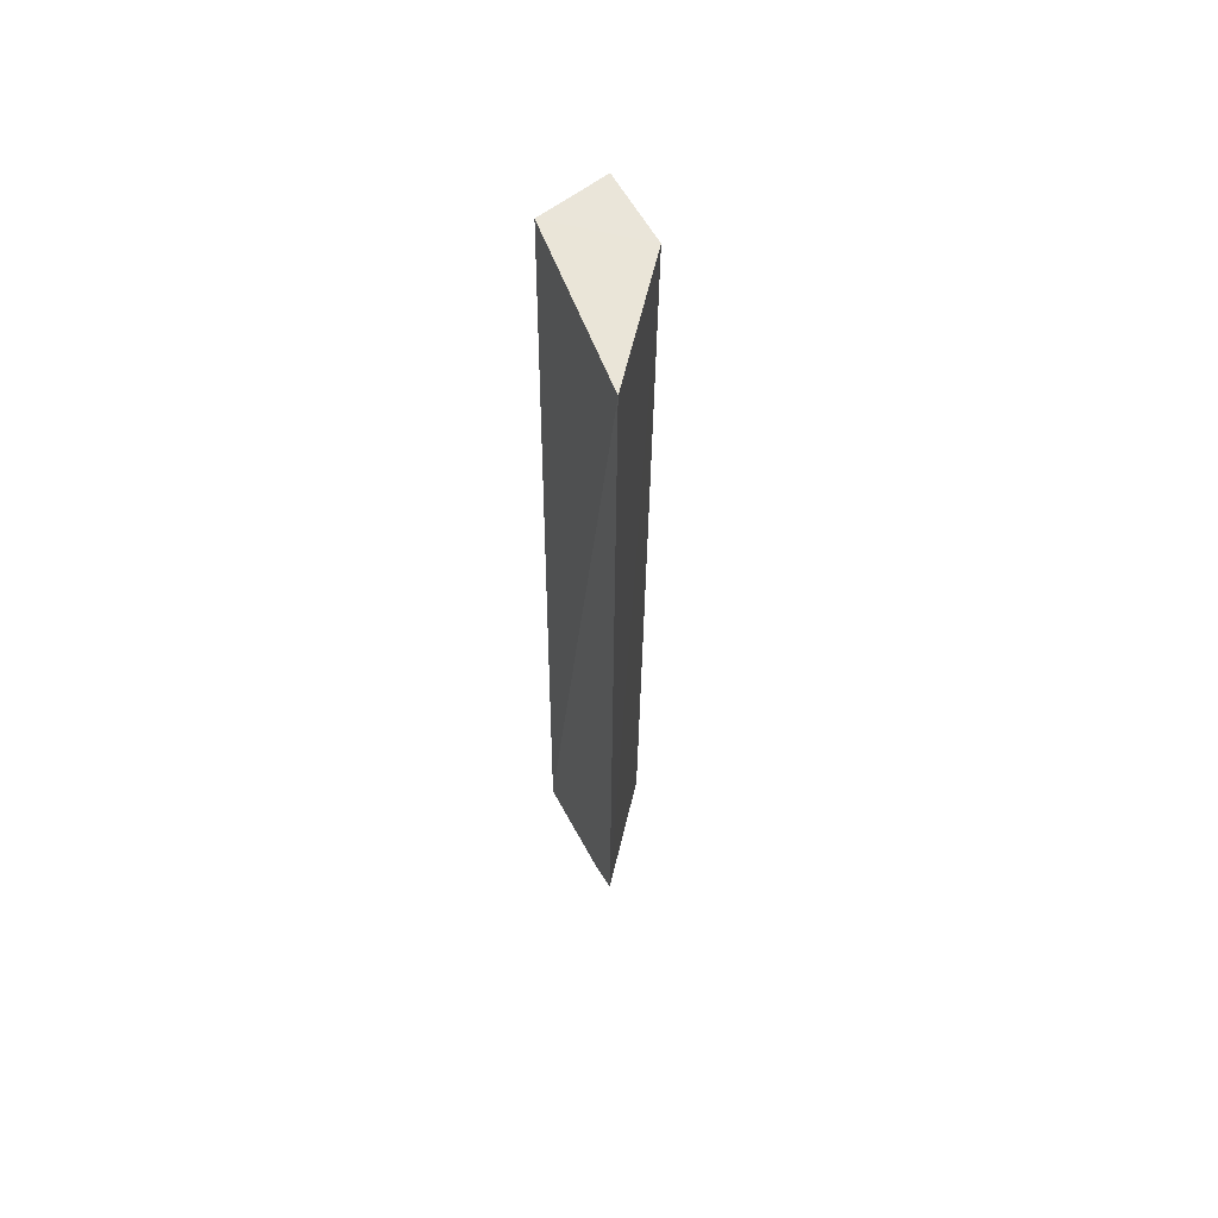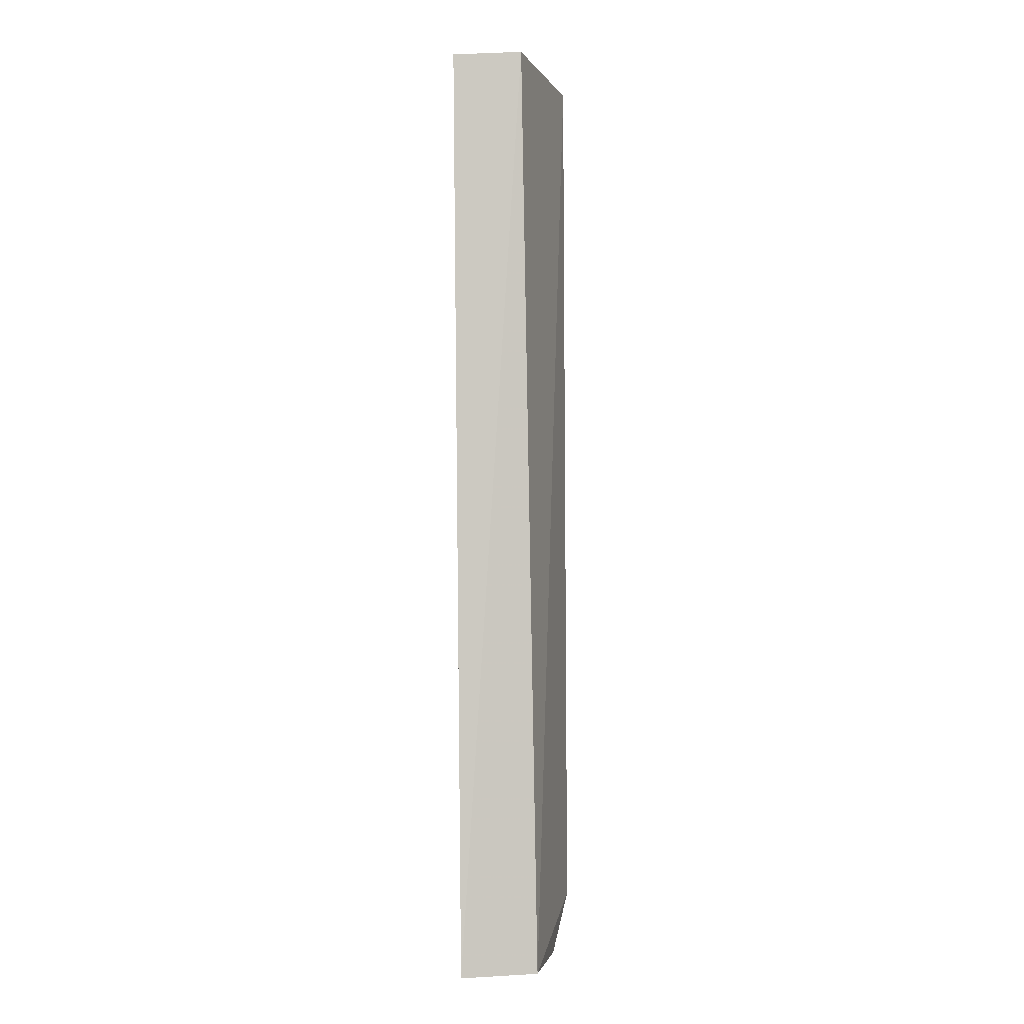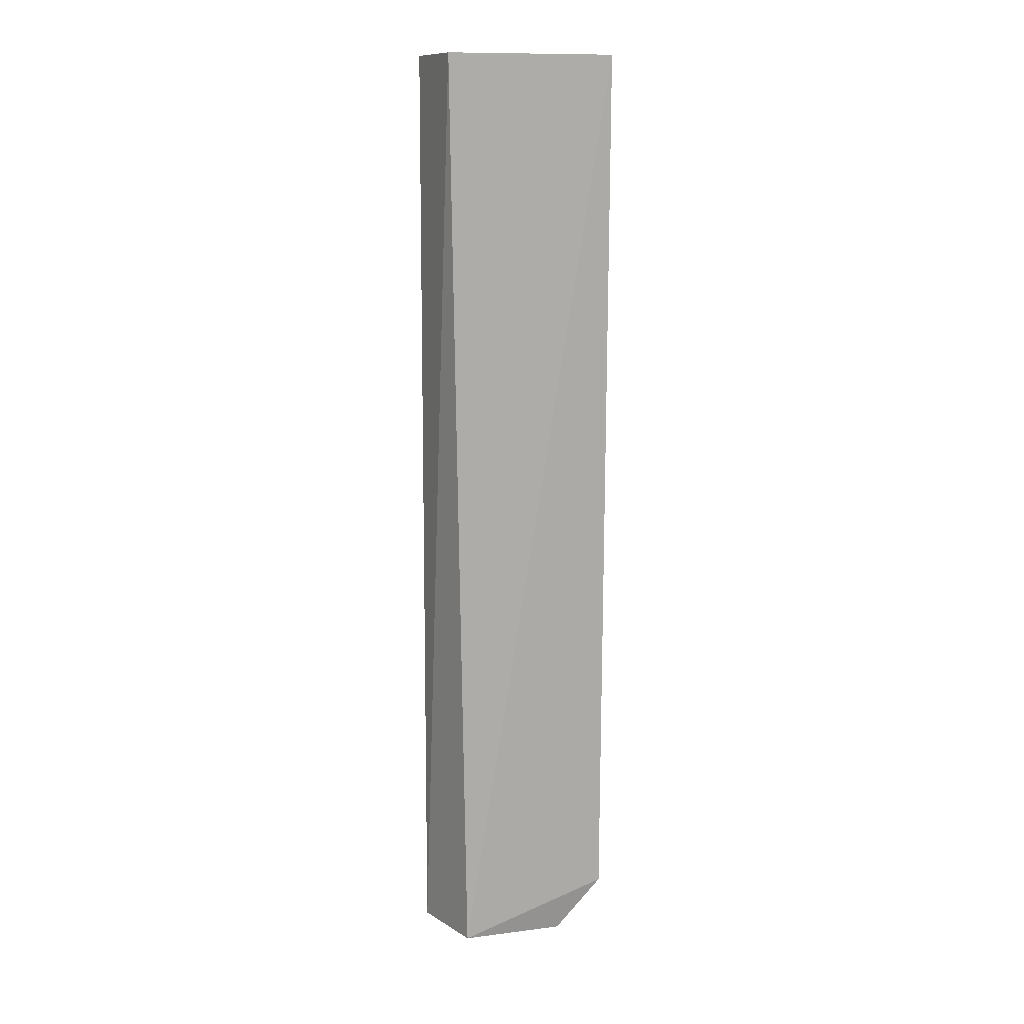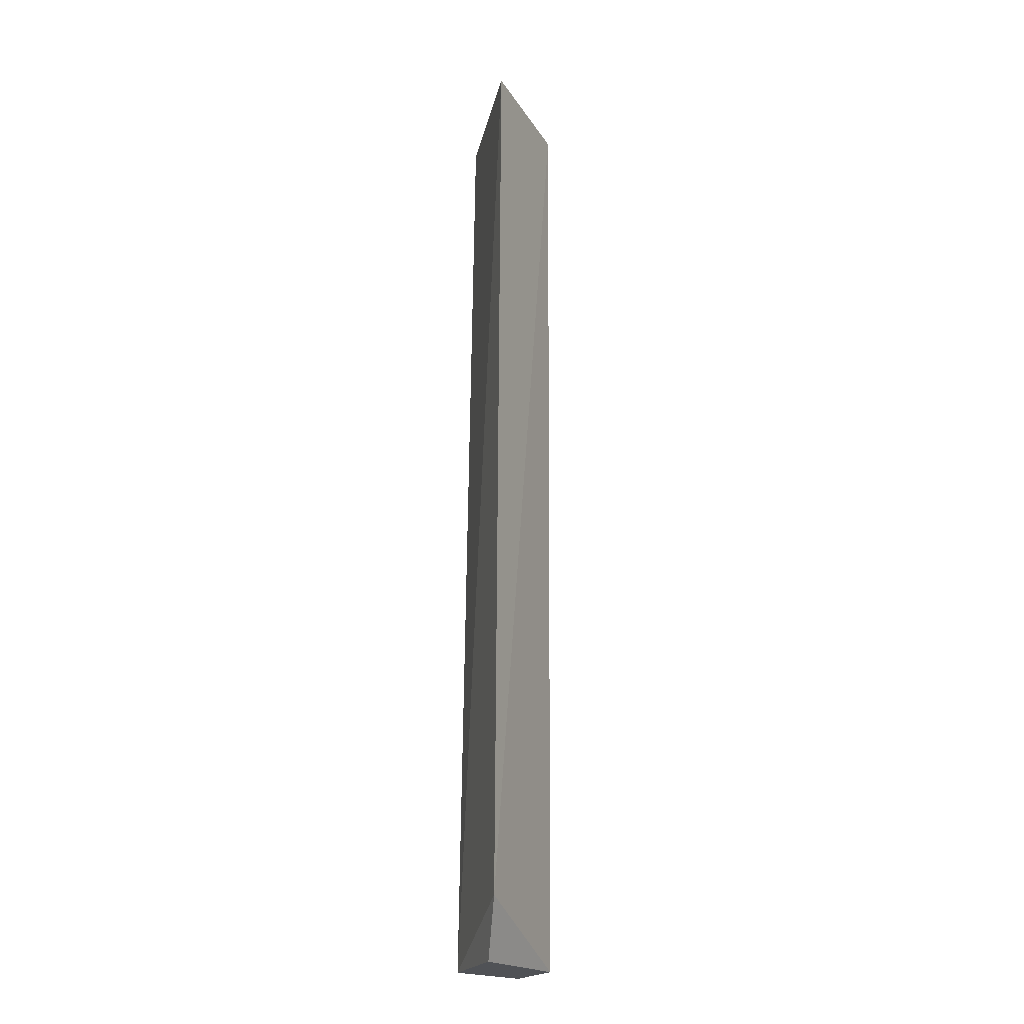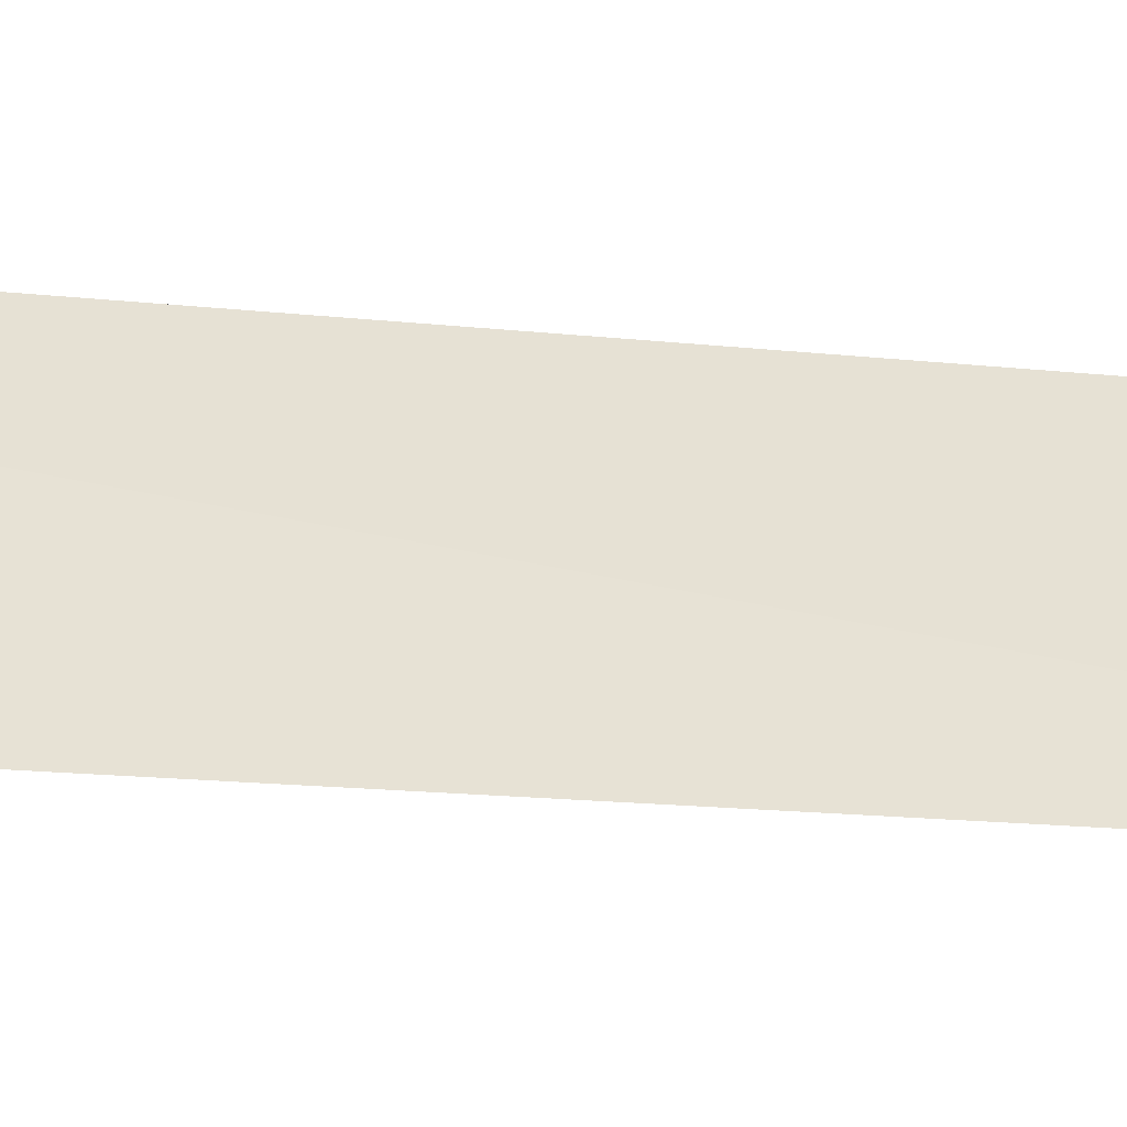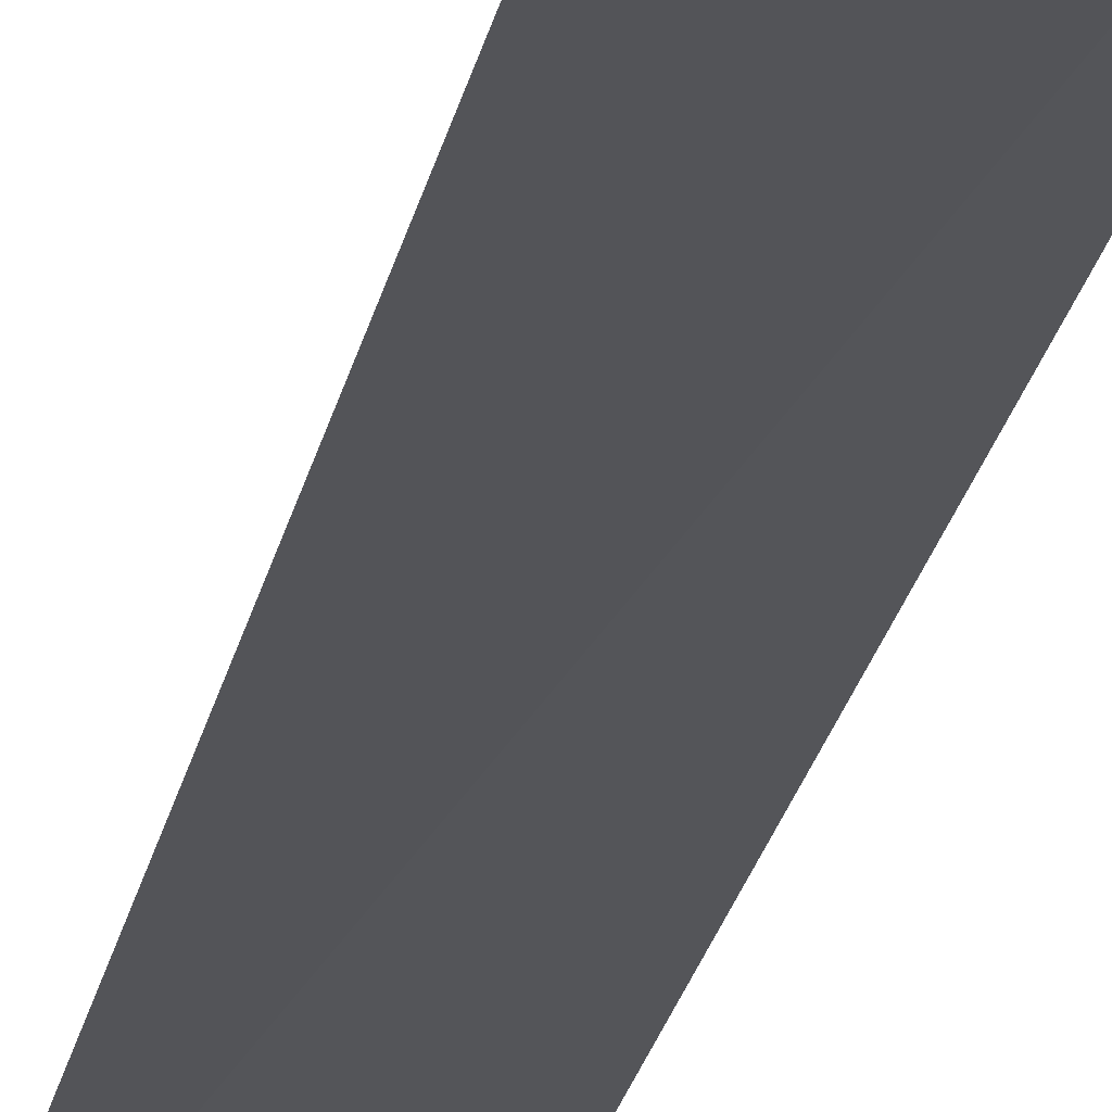
<metadata>
{"format":"obj","ext":"obj","renderer":"f3d","projection":"perspective","resolution":1024,"background":"white","views":[{"elev":60.6,"azim":-128.1,"up":"+Y"},{"elev":-2.4,"azim":90.3,"up":"+Y"},{"elev":14.4,"azim":155.1,"up":"+Y"},{"elev":-20.3,"azim":-117.9,"up":"+Y"},{"elev":-6.7,"azim":-118.2,"up":"+Z"},{"elev":-24.0,"azim":-10.7,"up":"+Z"}]}
</metadata>
<code>
v -0.05885 0.1398 0.033
v -0.05803 0.03402 0.03195
v -0.0591 0.1402 0.02515
v -0.07656 0.1399 0.01987
v -0.06526 0.03415 0.03216
v -0.05986 0.03415 0.02331
v -0.06696 0.1396 0.03177
v -0.07605 0.04048 0.01951
v -0.07126 0.03421 0.02132
f 1 2 3
f 5 2 1
f 6 3 2
f 6 4 3
f 7 5 1
f 7 1 3
f 7 3 4
f 8 4 6
f 8 7 4
f 8 5 7
f 9 6 2
f 9 2 5
f 9 8 6
f 9 5 8

</code>
